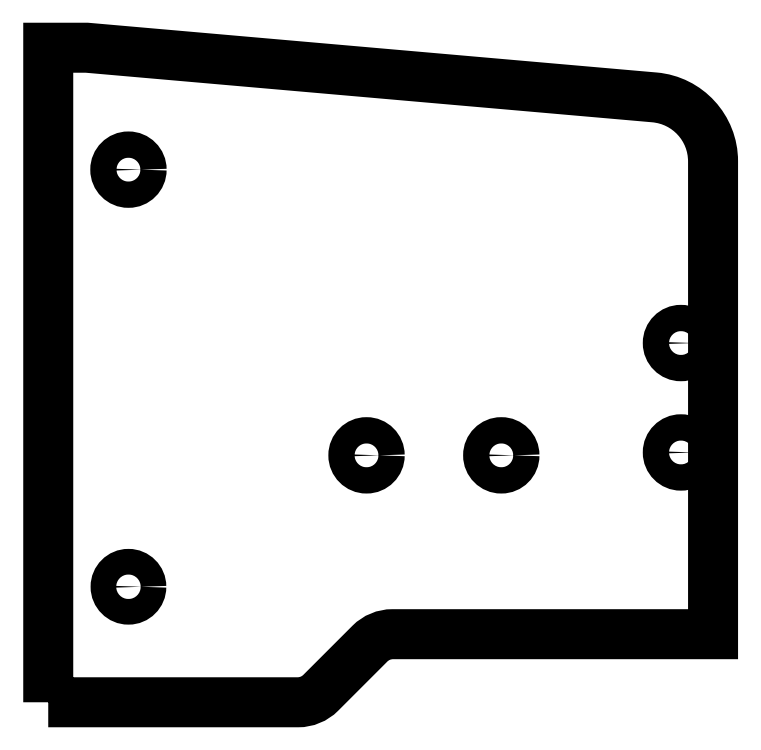
<metadata>
{"format":"dxf","ext":"dxf","renderer":"ezdxf+matplotlib","layout":"modelspace","background":"white","min_lineweight":24,"dpi":150}
</metadata>
<code>
0
SECTION
2
ENTITIES
0
CIRCLE
8
0
10
-40.1
20
52.52
30
0
40
2.05
210
-2.673e-51
220
-1.03e-84
230
1
0
CIRCLE
8
0
10
-3
20
8
30
0
40
2.05
210
4.112e-52
220
-2.437e-86
230
1
0
CIRCLE
8
0
10
18
20
8
30
0
40
2.05
210
-2.673e-51
220
-1.03e-84
230
1
0
CIRCLE
8
0
10
46
20
8.45
30
0
40
2.05
210
-2.673e-51
220
-1.03e-84
230
1
0
CIRCLE
8
0
10
46
20
25.5
30
0
40
2.05
210
-2.673e-51
220
-1.03e-84
230
1
0
LWPOLYLINE
8
0
90
10
70
1
43
0
10
-52.6
20
-30.48
10
-13.68
20
-30.48
42
0.1989
10
-10.15
20
-29.01
10
-2.464
20
-21.33
42
-0.1989
10
1.071
20
-19.87
10
51
20
-19.87
10
51
20
53.82
42
0.3889
10
41.87
20
63.78
10
-46.6
20
71.52
10
-52.6
20
71.52
0
CIRCLE
8
0
10
-40.1
20
-12.48
30
0
40
2
210
0
220
0
230
1
0
ENDSEC
0
EOF

</code>
